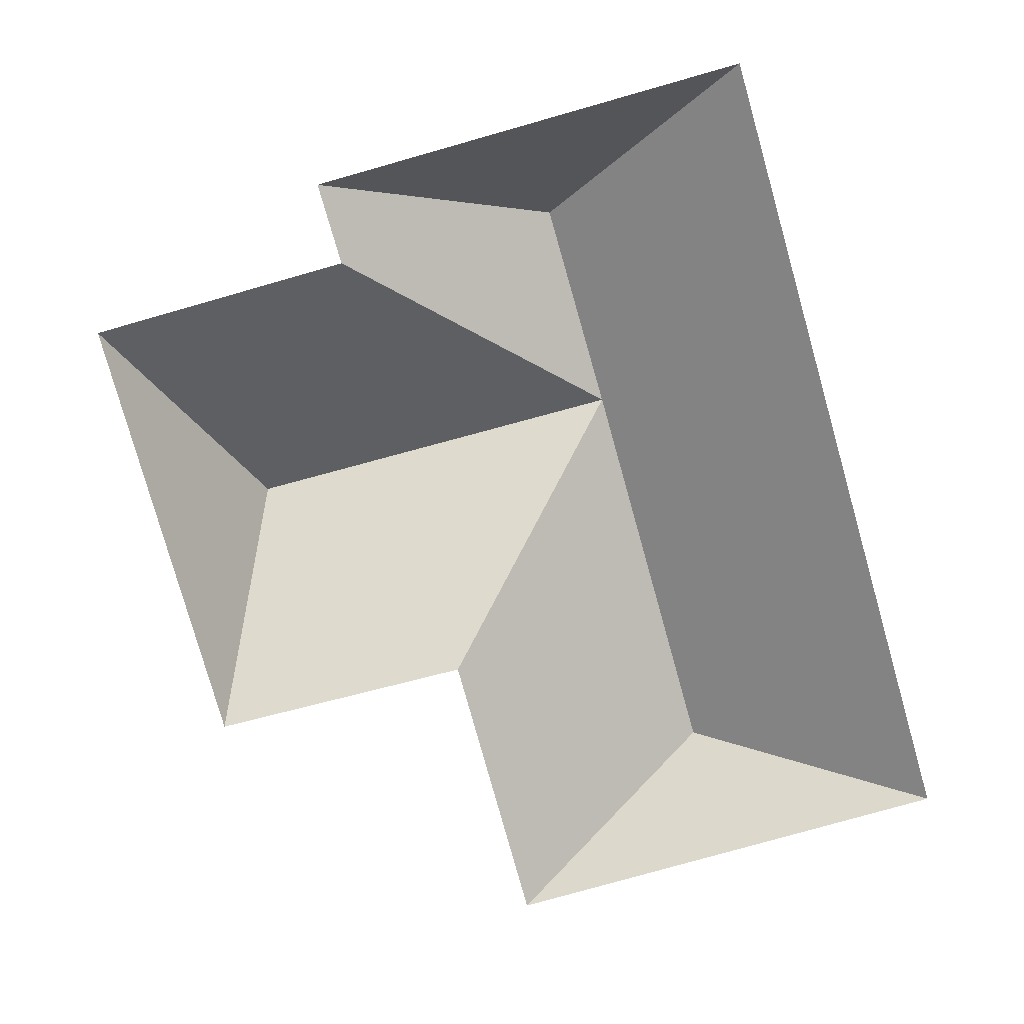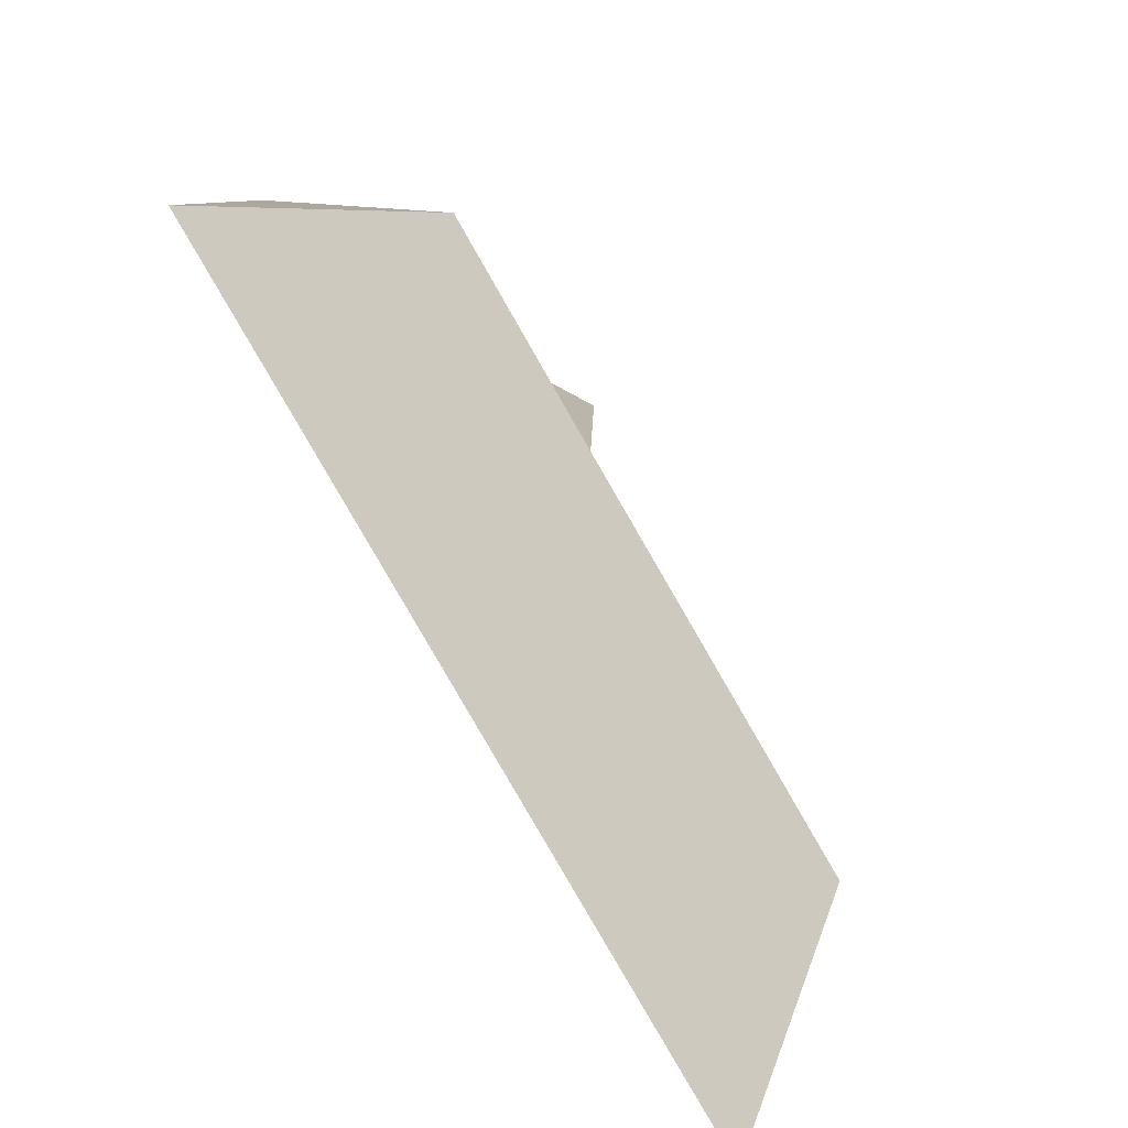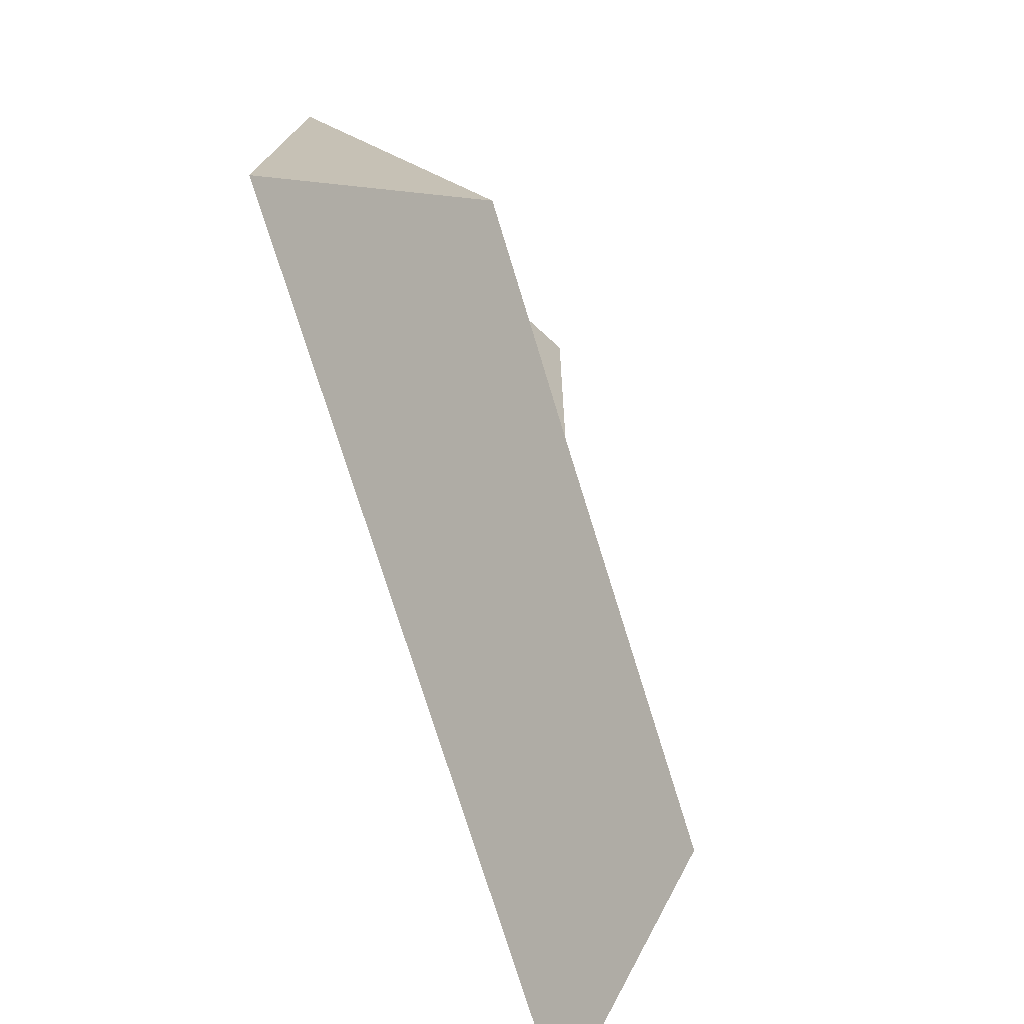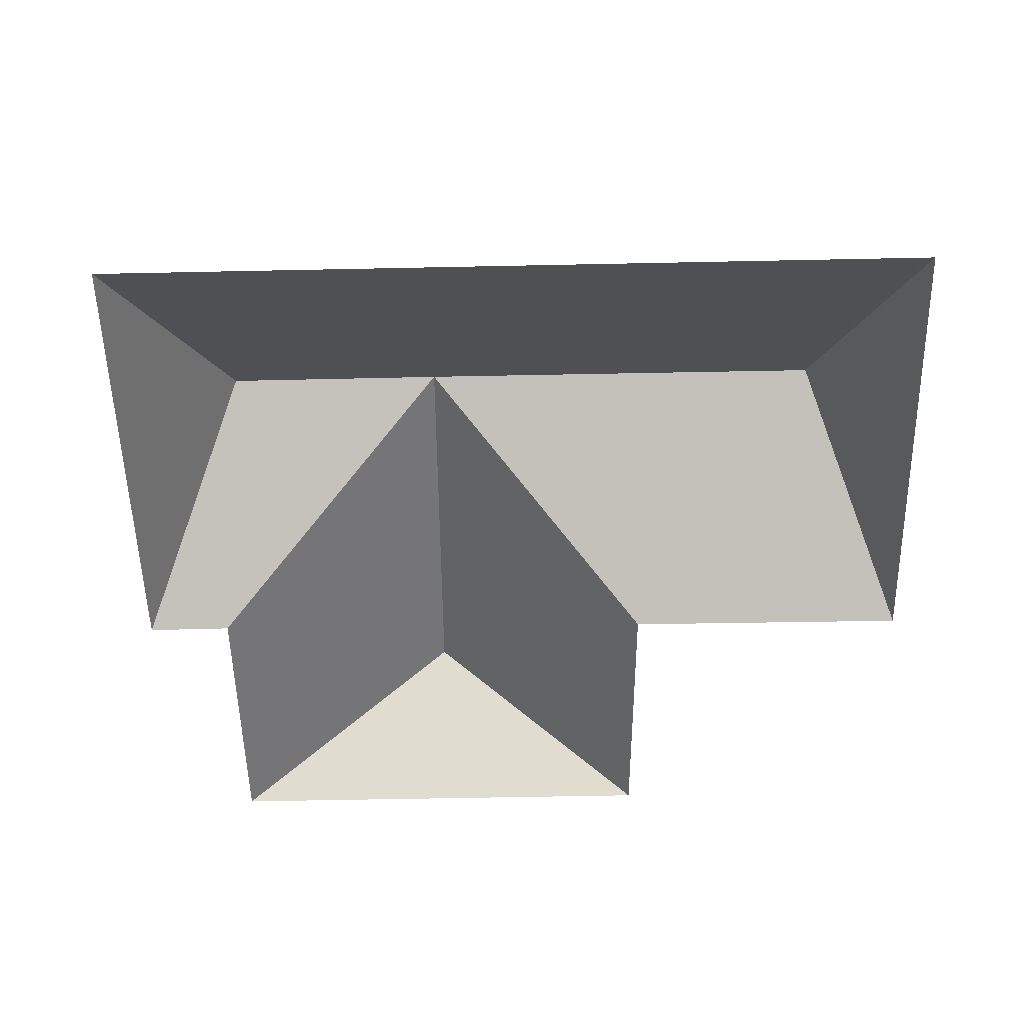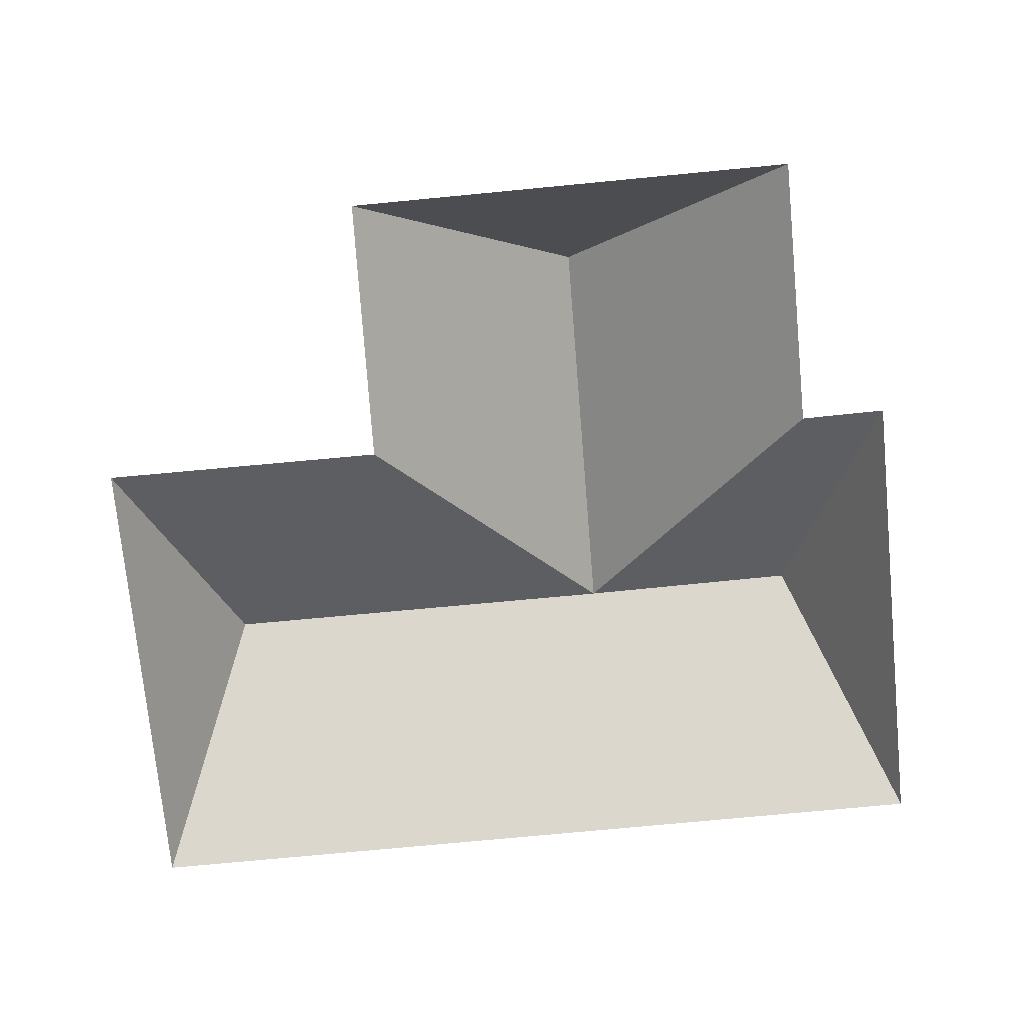
<metadata>
{"format":"obj","ext":"obj","renderer":"f3d","projection":"perspective","resolution":1024,"background":"white","views":[{"elev":-79.2,"azim":102.0,"up":"+Y"},{"elev":-78.3,"azim":120.1,"up":"+Z"},{"elev":-71.3,"azim":107.2,"up":"+Z"},{"elev":-53.4,"azim":177.5,"up":"+Y"},{"elev":-73.8,"azim":1.7,"up":"+Y"}]}
</metadata>
<code>
o CG10_500_039071_0001_roof
v 31.94 75 -359.2
v 18.46 75 -155.1
v 66.77 145 -255
v 139.6 75 -29.71
v 144.1 75 -147.3
v 249.1 144.7 -243.3
v 239.8 143 -66.87
v 346.8 145 -236.4
v 347.1 75 -135.9
v 339.1 75 -16.48
v 398 75 -334.9
v 384.7 75 -133.1
v 31.94 0 -359.2
v 18.46 0 -155.1
v 144.1 0 -147.3
v 139.6 0 -29.71
v 339.1 0 -16.48
v 347.1 0 -135.9
v 384.7 0 -133.1
v 398 0 -334.9
f 4 10 7
f 6 9 10 7
f 5 4 7 6
f 12 9 6 8
f 8 12 11
f 1 11 8 6 3
f 2 5 6 3
f 1 3 2

</code>
